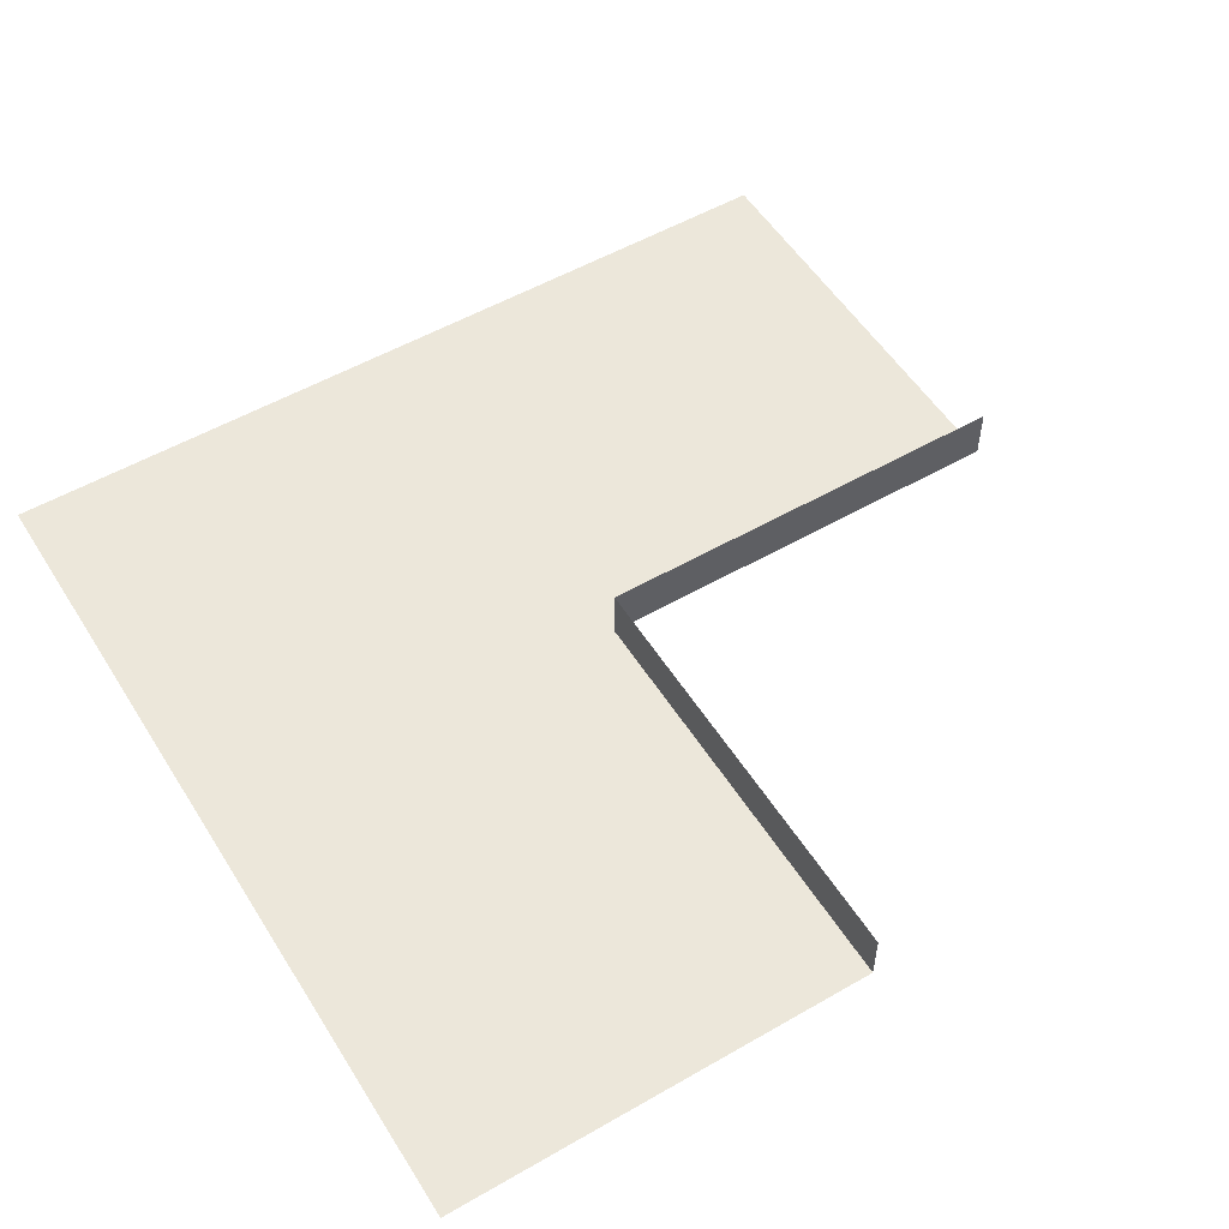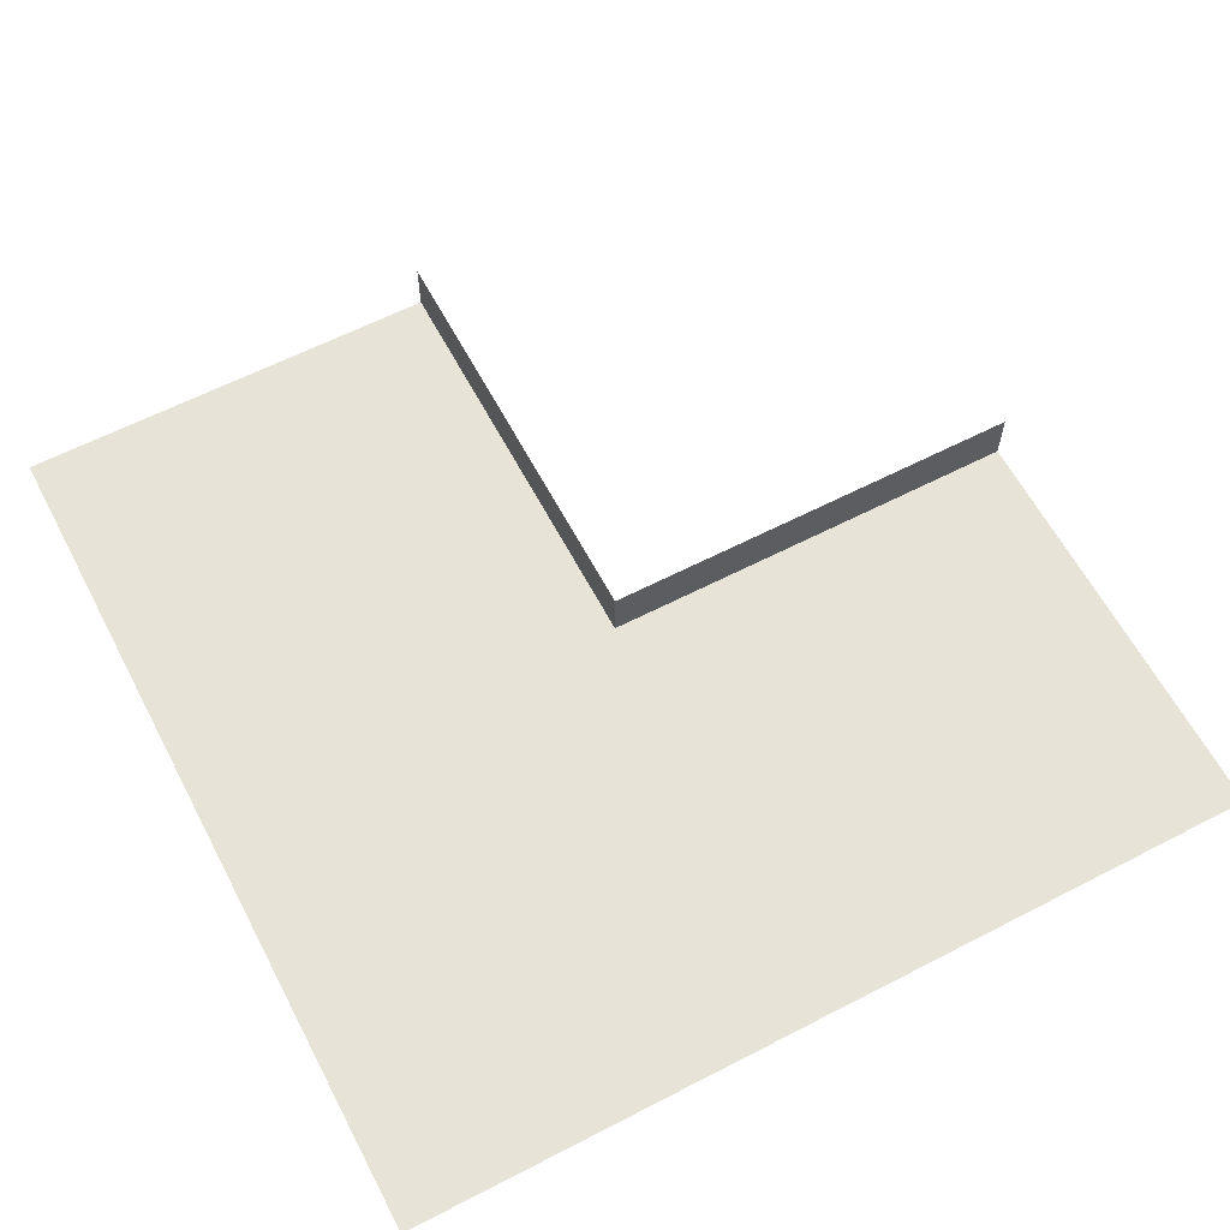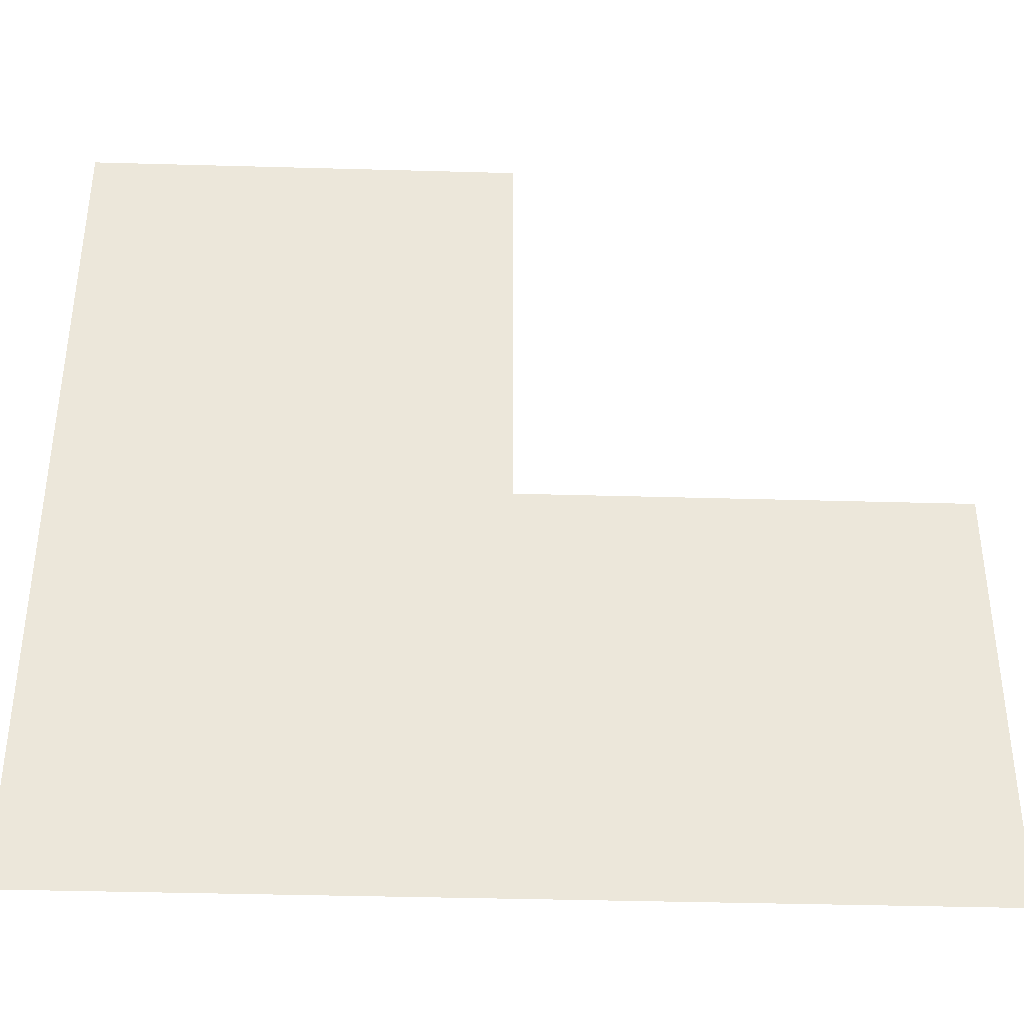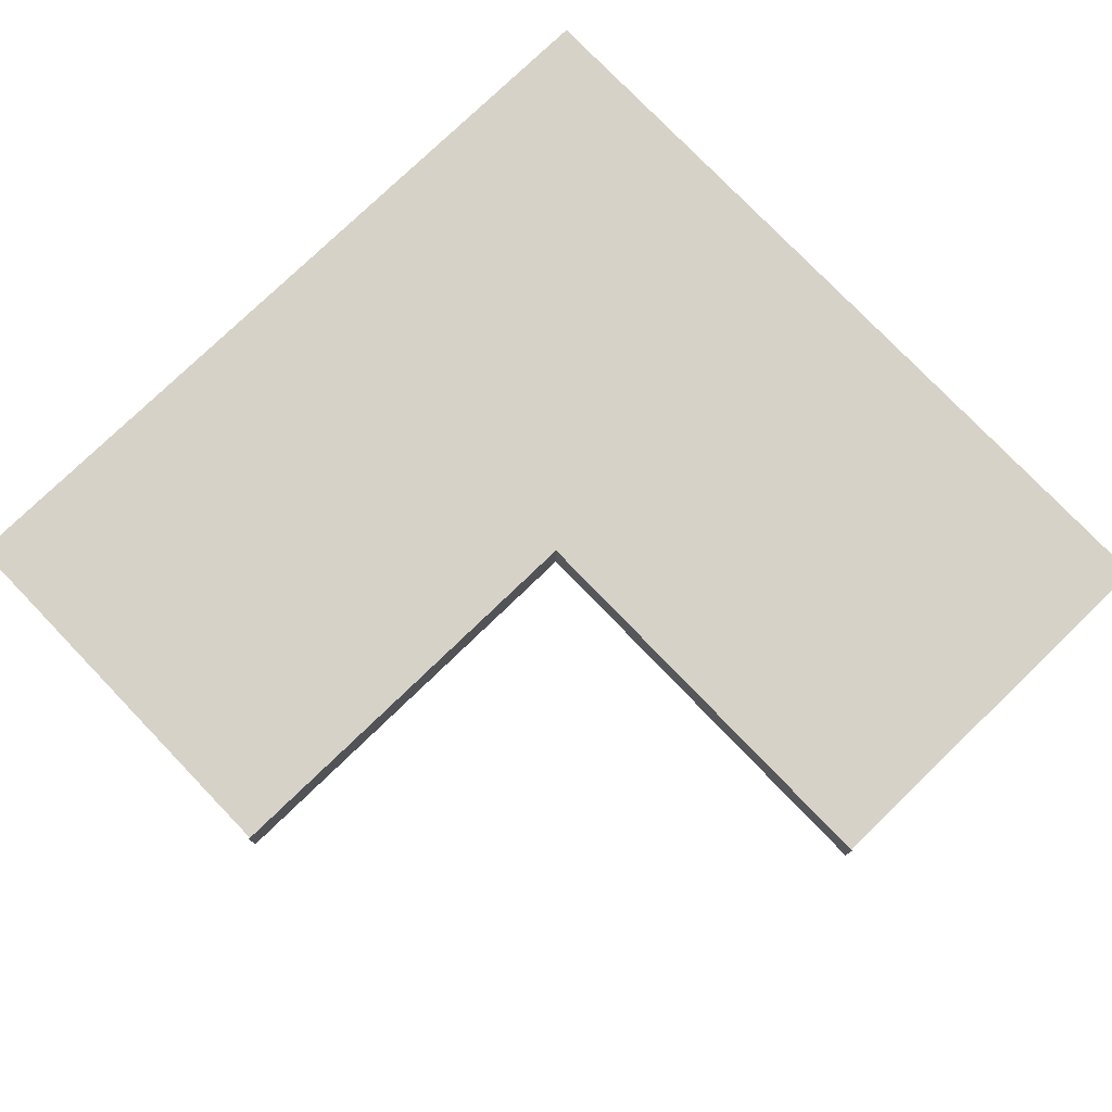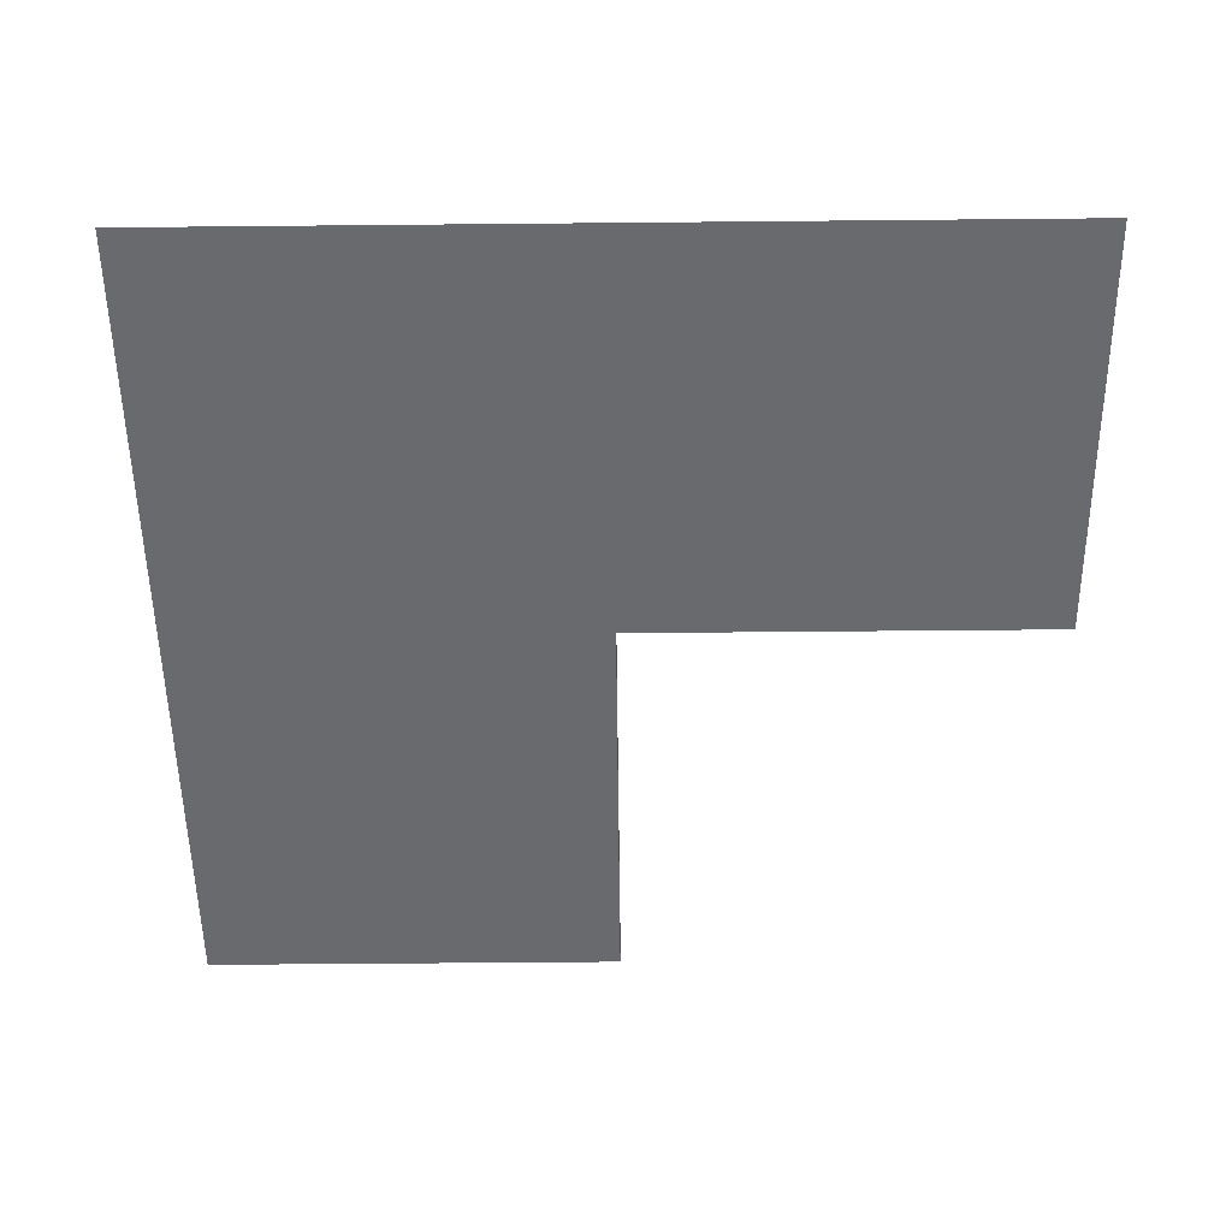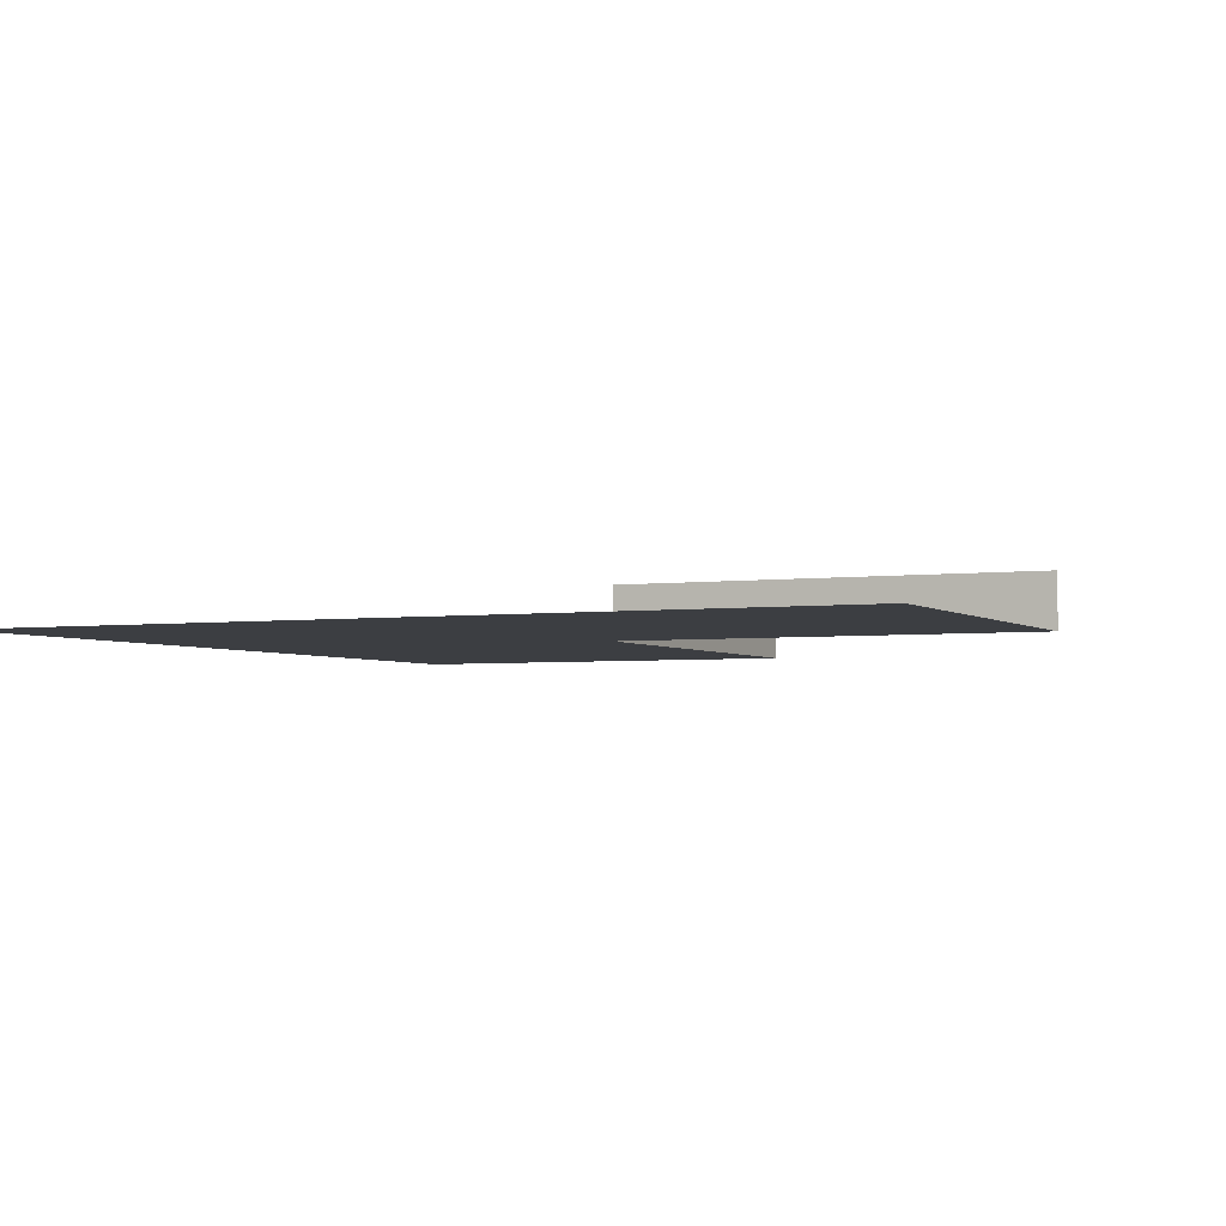
<metadata>
{"format":"obj","ext":"obj","renderer":"f3d","projection":"perspective","resolution":1024,"background":"white","views":[{"elev":53.7,"azim":-31.5,"up":"+Y"},{"elev":61.6,"azim":-117.7,"up":"+Y"},{"elev":-39.2,"azim":-2.0,"up":"+Z"},{"elev":77.6,"azim":46.1,"up":"+Y"},{"elev":-53.1,"azim":-89.4,"up":"+Y"},{"elev":-3.4,"azim":-65.2,"up":"+Y"}]}
</metadata>
<code>
o ground_decor/4663
v -20 -8 0
v 0 -8 -20
v 0 -8 -12
v -12 -8 0
v -12 -8 64
v -20 -8 64
v 64 -8 -20
v 64 -8 -12
v 0 0 0
v 0 -8 0
v 64 -8 0
v 64 0 0
v 0 -8 -64
v 64 -8 -64
v 0 -8 -32
v -8 -8 -56
v 8 -8 -56
v 32 -8 -64
v -32 -8 -64
v -32 -8 0
v -56 -8 8
v -64 -8 0
v -56 -8 -8
v -64 -8 -32
v -64 -8 32
v 0 0 64
v 0 -8 64
v -64 -8 64
v -64 -8 -64
f 1 2 3
f 1 3 4
f 1 4 5
f 1 5 6
f 3 2 7
f 3 7 8
f 9 10 11
f 9 11 12
f 10 13 14
f 10 14 11
f 15 16 13
f 15 13 17
f 17 13 18
f 13 16 19
f 20 21 22
f 20 22 23
f 23 22 24
f 22 21 25
f 26 27 10
f 26 10 9
f 27 28 22
f 27 22 10
f 10 22 29
f 10 29 13

</code>
